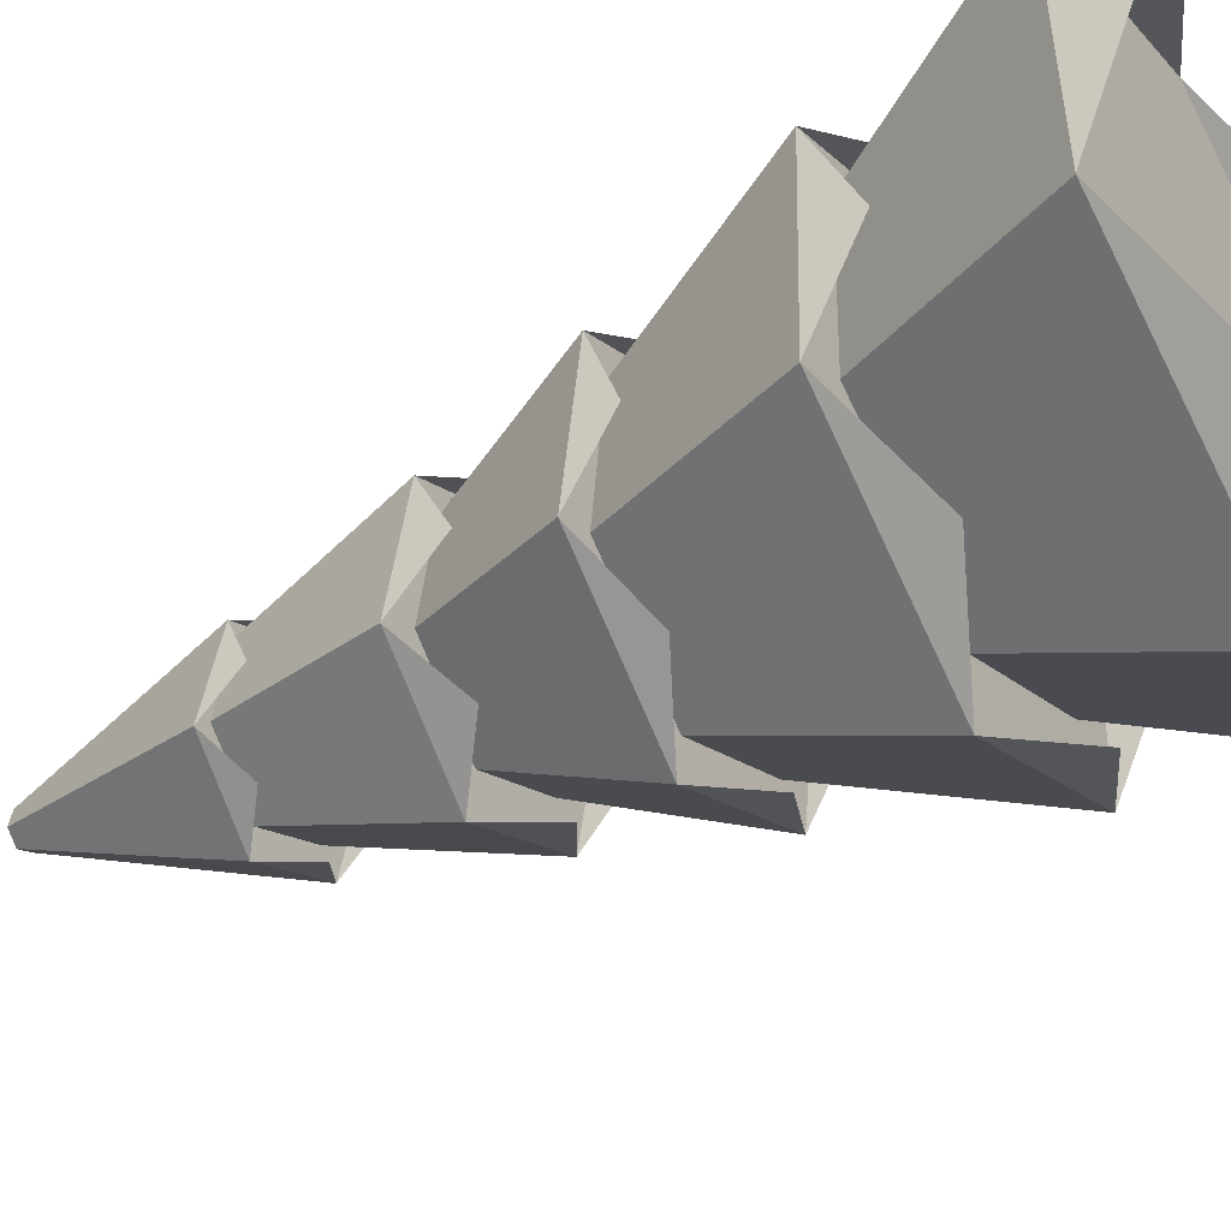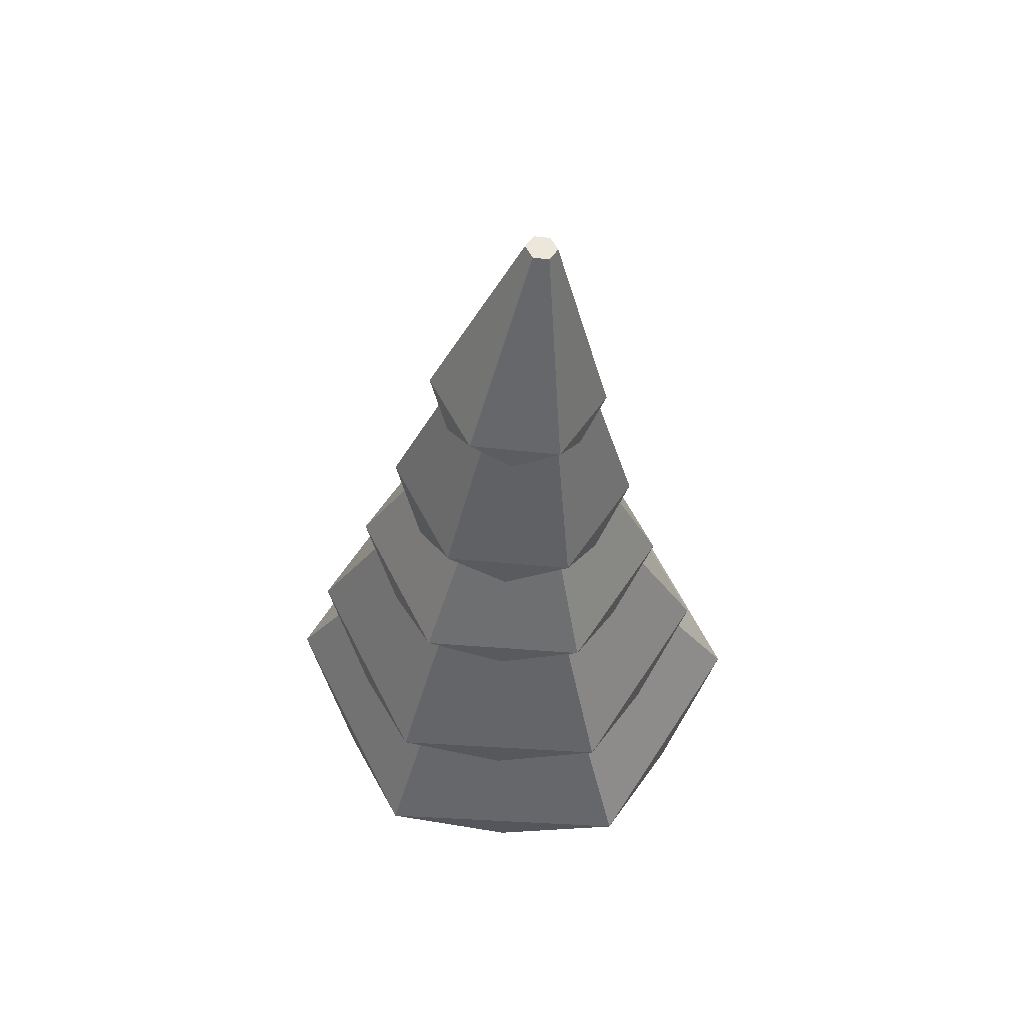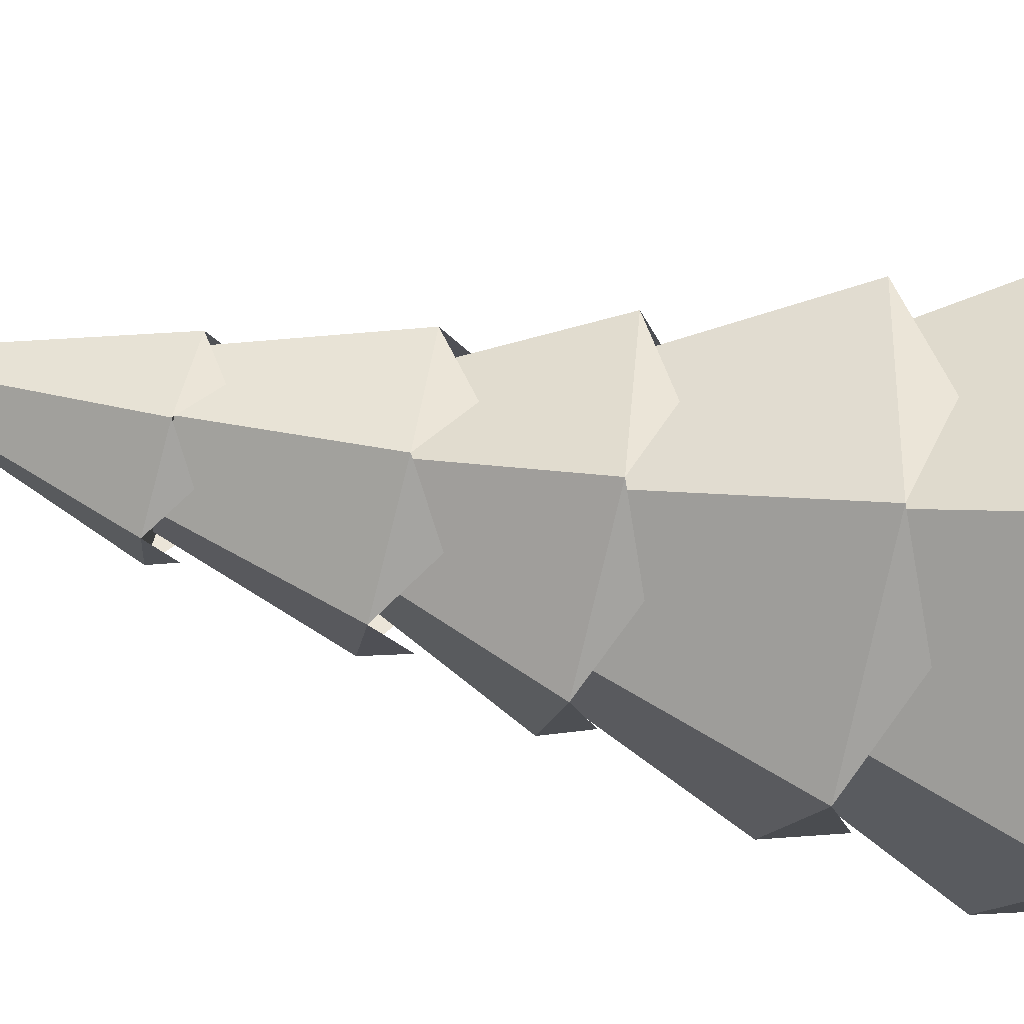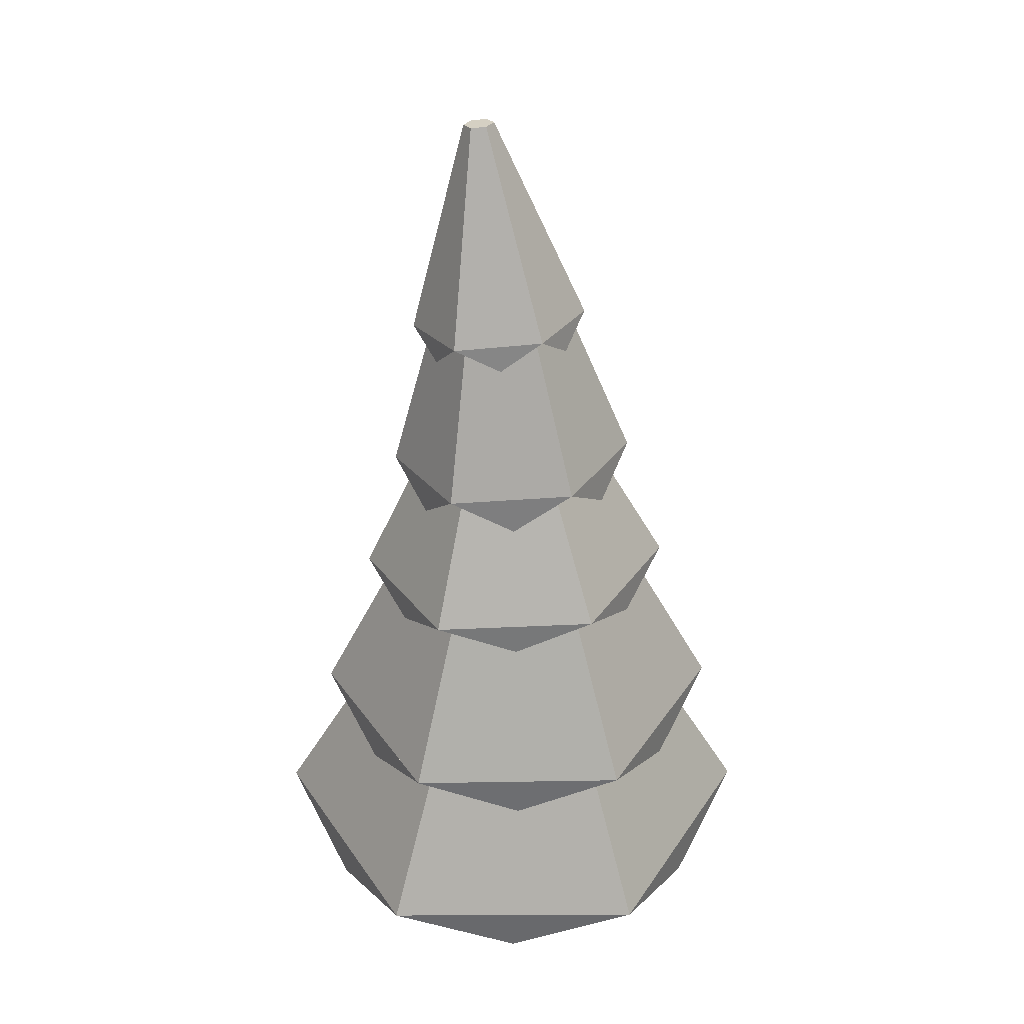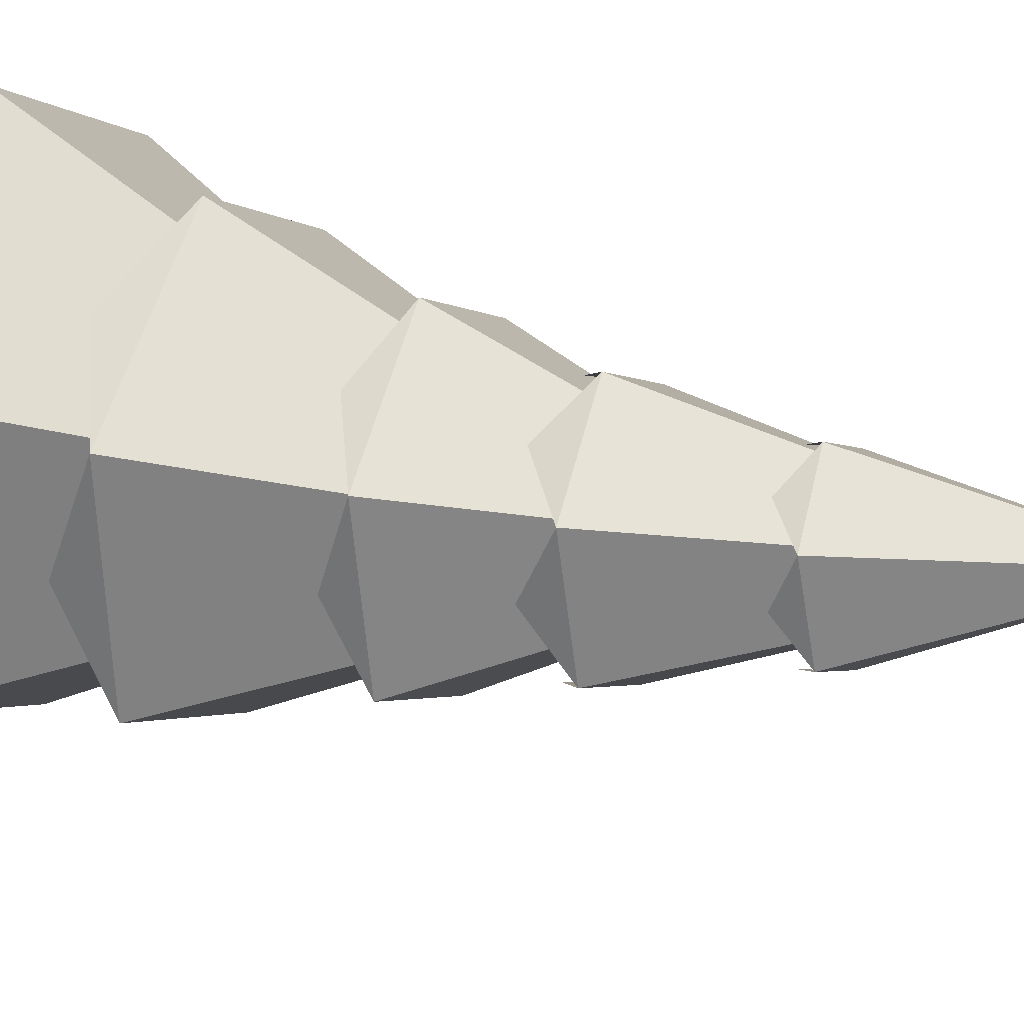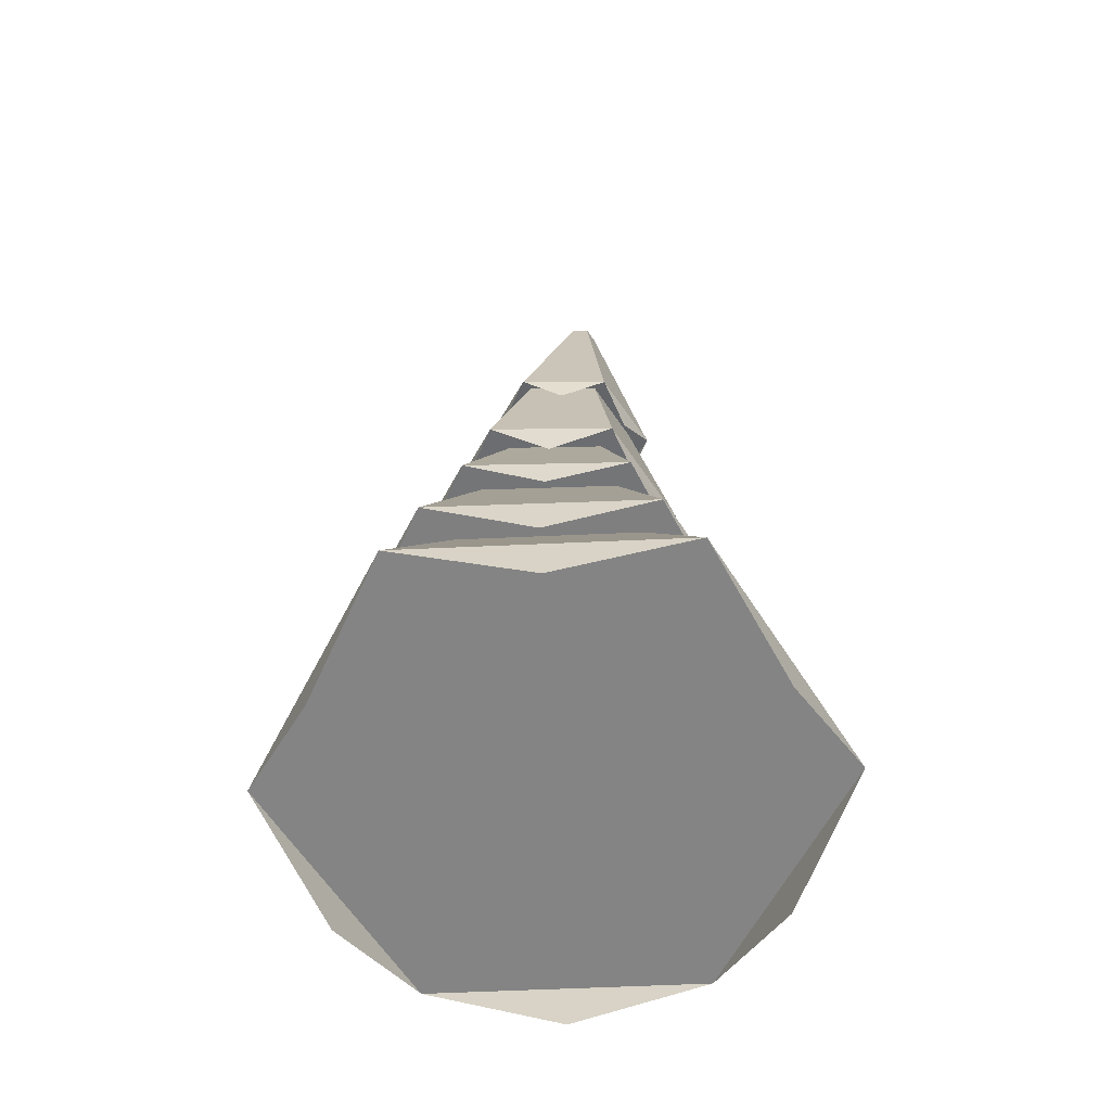
<metadata>
{"format":"obj","ext":"obj","renderer":"f3d","projection":"perspective","resolution":1024,"background":"white","views":[{"elev":-49.3,"azim":-59.3,"up":"+Z"},{"elev":63.9,"azim":-147.0,"up":"+Y"},{"elev":-42.4,"azim":-101.8,"up":"+Z"},{"elev":37.2,"azim":149.7,"up":"+Y"},{"elev":30.5,"azim":111.7,"up":"+Z"},{"elev":-61.4,"azim":-27.4,"up":"+Y"}]}
</metadata>
<code>
v  -0.5973 0.9443 -0.3448
v  -1.013e-06 0.2045 -1.109
v  -0.9608 0.2045 -0.5547
v  -1.013e-06 0.9549 -0.6837
v  -0.5171 1.108 -0.2985
v  -1.013e-06 1.108 -0.5971
v  0.5171 1.108 -0.2985
v  0.5973 0.9443 -0.3448
v  0.5171 1.108 0.2985
v  0.608 0.9224 0.3511
v  -1.013e-06 1.108 0.5971
v  -1.013e-06 0.9112 0.7085
v  -0.608 0.9224 0.3511
v  -0.5171 1.108 0.2985
v  -0.9608 0.2045 0.5547
v  -1.013e-06 0.2045 1.109
v  -0.4804 0 -0.832
v  0.9608 0.2045 -0.5547
v  -1.013e-06 0.9633 -0.9518
v  -0.7878 0.9491 -0.4972
v  -0.7878 0.9205 0.412
v  -1.013e-06 0.9062 0.8667
v  -0.4804 0 0.8321
v  0.9608 0.2045 0.5547
v  0.7878 0.9491 -0.4972
v  0.4588 1.679 -0.2842
v  -1.013e-06 1.703 -0.5406
v  -0.4588 1.679 -0.2842
v  -0.3939 0.7719 -0.7303
v  -0.4731 1.631 0.2525
v  -0.7878 0.7504 -0.04839
v  -1.013e-06 1.605 0.5336
v  -0.3939 0.729 0.6336
v  0.7878 0.9205 0.412
v  0.4731 1.631 0.2525
v  0.424 1.741 0.2277
v  0.424 1.757 -0.2617
v  -1.013e-06 1.764 -0.5064
v  -0.424 1.757 -0.2617
v  -1.013e-06 1.717 -0.6996
v  -0.5909 1.686 -0.3599
v  -0.424 1.741 0.2277
v  -1.013e-06 1.734 0.4724
v  -1.013e-06 1.594 0.6593
v  -0.5909 1.624 0.3196
v  -0.5909 1.518 -0.0327
v  -0.3377 2.202 0.2254
v  -0.3299 2.255 -0.1569
v  -0.318 2.247 0.2181
v  -0.318 2.28 -0.1476
v  -1.013e-06 2.28 -0.3414
v  -1.013e-06 2.297 -0.3305
v  0.318 2.28 -0.1476
v  0.3299 2.255 -0.1569
v  0.318 2.247 0.2181
v  0.3377 2.202 0.2254
v  -1.013e-06 2.231 0.4009
v  -1.013e-06 2.175 0.4234
v  -1.013e-06 2.161 0.5273
v  -0.455 2.197 0.267
v  -0.455 2.268 -0.2535
v  -0.258 2.867 0.2441
v  -0.2537 2.922 -0.04663
v  -0.2449 2.912 0.2426
v  -0.2449 2.951 -0.03752
v  -1.013e-06 2.948 -0.1884
v  -1.013e-06 2.97 -0.1776
v  0.2449 2.951 -0.03752
v  0.2537 2.922 -0.04663
v  0.2449 2.912 0.2426
v  0.258 2.867 0.2441
v  -1.013e-06 2.893 0.3827
v  -1.013e-06 2.839 0.3933
v  -0.2275 2.02 0.3755
v  0.455 2.197 0.267
v  0.455 2.268 -0.2535
v  -1.013e-06 2.304 -0.5137
v  -0.2275 2.127 -0.4053
v  0.2275 2.127 -0.4053
v  0.5909 1.624 0.3196
v  -0.2954 1.471 0.4769
v  0.2954 1.471 0.4769
v  0.5909 1.686 -0.3599
v  -0.2954 1.564 -0.5423
v  0.5909 1.518 -0.0327
v  0.2954 1.564 -0.5423
v  0.2275 2.02 0.3755
v  0.455 2.074 -0.0149
v  0.02 2.967 -0.2873
v  -0.303 2.932 -0.104
v  -0.303 2.864 0.2626
v  0.02 2.83 0.446
v  0.343 2.864 0.2626
v  0.343 2.932 -0.104
v  0.07563 3.76 0.208
v  0.02 3.766 0.1764
v  -0.03563 3.76 0.208
v  -0.1415 2.838 -0.2165
v  -0.03563 3.748 0.2711
v  0.02 3.742 0.3027
v  -0.1475 2.74 0.3308
v  -0.1351 2.739 0.3379
v  -0.1415 2.735 0.3334
v  0.07563 3.748 0.2711
v  0.343 2.787 0.05846
v  0.1815 2.735 0.3334
v  -0.303 2.787 0.05846
v  0.1815 2.838 -0.2165
v  -0.455 2.074 -0.0149
v  0.3939 0.729 0.6336
v  0.7878 0.7504 -0.04839
v  0.3939 0.7719 -0.7303
v  0.9608 0 0
v  0.4804 0 0.8321
v  0.4804 0 -0.832
v  -0.9608 0 0
g Mesh1 Group1 Model
f 1 2 3
f 2 1 4
f 5 4 1
f 4 5 6
f 7 4 6
f 4 7 8
f 9 8 7
f 8 9 10
f 11 10 9
f 10 11 12
f 11 13 12
f 13 11 14
f 14 1 13
f 1 14 5
f 3 13 1
f 13 3 15
f 3 16 15
f 16 3 2
f 2 17 3
f 16 2 18
f 4 18 2
f 18 4 8
f 4 19 8
f 1 19 4
f 1 20 19
f 20 1 13
f 13 21 20
f 21 13 22
f 22 13 12
f 15 12 13
f 12 15 16
f 15 23 16
f 16 10 12
f 10 16 24
f 16 18 24
f 18 10 24
f 10 18 8
f 8 25 10
f 8 19 25
f 19 26 25
f 26 19 27
f 19 28 27
f 28 19 20
f 19 29 20
f 20 30 28
f 30 20 21
f 20 31 21
f 21 32 30
f 32 21 22
f 21 33 22
f 34 32 22
f 32 34 35
f 25 35 34
f 35 25 26
f 26 36 35
f 36 26 37
f 27 37 26
f 37 27 38
f 27 39 38
f 39 27 28
f 28 40 27
f 28 41 40
f 41 28 30
f 42 28 30
f 28 42 39
f 30 43 42
f 43 30 32
f 44 30 32
f 45 30 44
f 30 45 41
f 41 46 45
f 47 41 45
f 41 47 48
f 49 48 47
f 48 49 50
f 50 51 48
f 51 50 52
f 53 51 52
f 51 53 54
f 55 54 53
f 54 55 56
f 57 56 55
f 56 57 58
f 57 47 58
f 47 57 49
f 59 47 58
f 60 47 59
f 47 60 61
f 62 61 60
f 61 62 63
f 64 63 62
f 63 64 65
f 65 66 63
f 66 65 67
f 68 66 67
f 66 68 69
f 70 69 68
f 69 70 71
f 72 71 70
f 71 72 73
f 72 62 73
f 62 72 64
f 60 73 62
f 73 60 59
f 60 74 59
f 75 73 59
f 73 75 71
f 76 71 75
f 71 76 69
f 77 69 76
f 69 77 66
f 77 63 66
f 63 77 61
f 48 61 77
f 61 48 47
f 77 78 61
f 48 77 51
f 51 77 54
f 54 77 76
f 77 76 79
f 54 76 56
f 75 56 76
f 59 56 75
f 59 58 56
f 58 80 56
f 80 58 44
f 58 45 44
f 45 58 47
f 45 81 44
f 80 44 82
f 44 35 80
f 44 32 35
f 35 43 32
f 43 35 36
f 80 35 83
f 26 83 35
f 26 40 83
f 27 40 26
f 40 54 83
f 54 40 51
f 40 48 51
f 48 40 41
f 40 84 41
f 56 83 54
f 83 56 80
f 83 80 85
f 40 83 86
f 75 59 87
f 76 75 88
f 63 89 66
f 63 90 89
f 90 63 62
f 62 91 90
f 91 62 92
f 92 62 73
f 92 73 71
f 92 71 93
f 93 71 94
f 69 94 71
f 69 89 94
f 66 89 69
f 89 95 94
f 95 89 96
f 89 97 96
f 97 89 90
f 89 98 90
f 91 97 90
f 97 91 99
f 91 100 99
f 100 91 92
f 101 92 91
f 92 101 102
f 101 103 102
f 93 100 92
f 100 93 104
f 93 95 104
f 95 93 94
f 94 93 105
f 96 104 95
f 96 100 104
f 97 100 96
f 100 97 99
f 93 92 106
f 90 107 91
f 89 94 108
f 61 109 60
f 34 10 25
f 34 12 10
f 22 12 34
f 34 22 110
f 25 34 111
f 19 25 112
f 18 24 113
f 16 114 24
f 18 115 2
f 3 116 15

</code>
